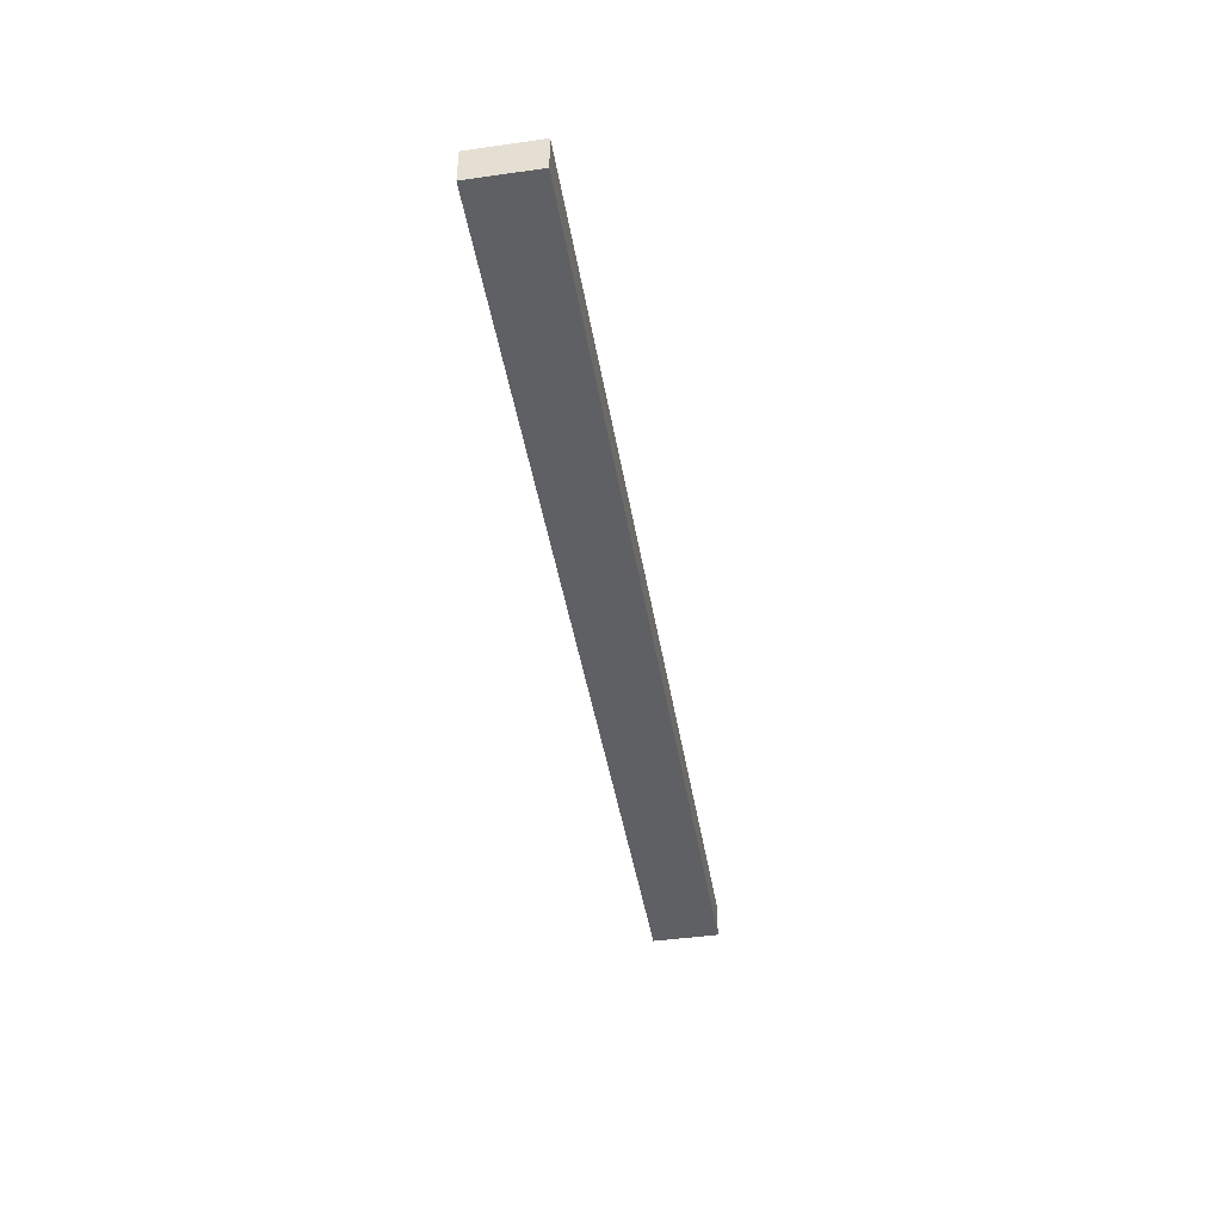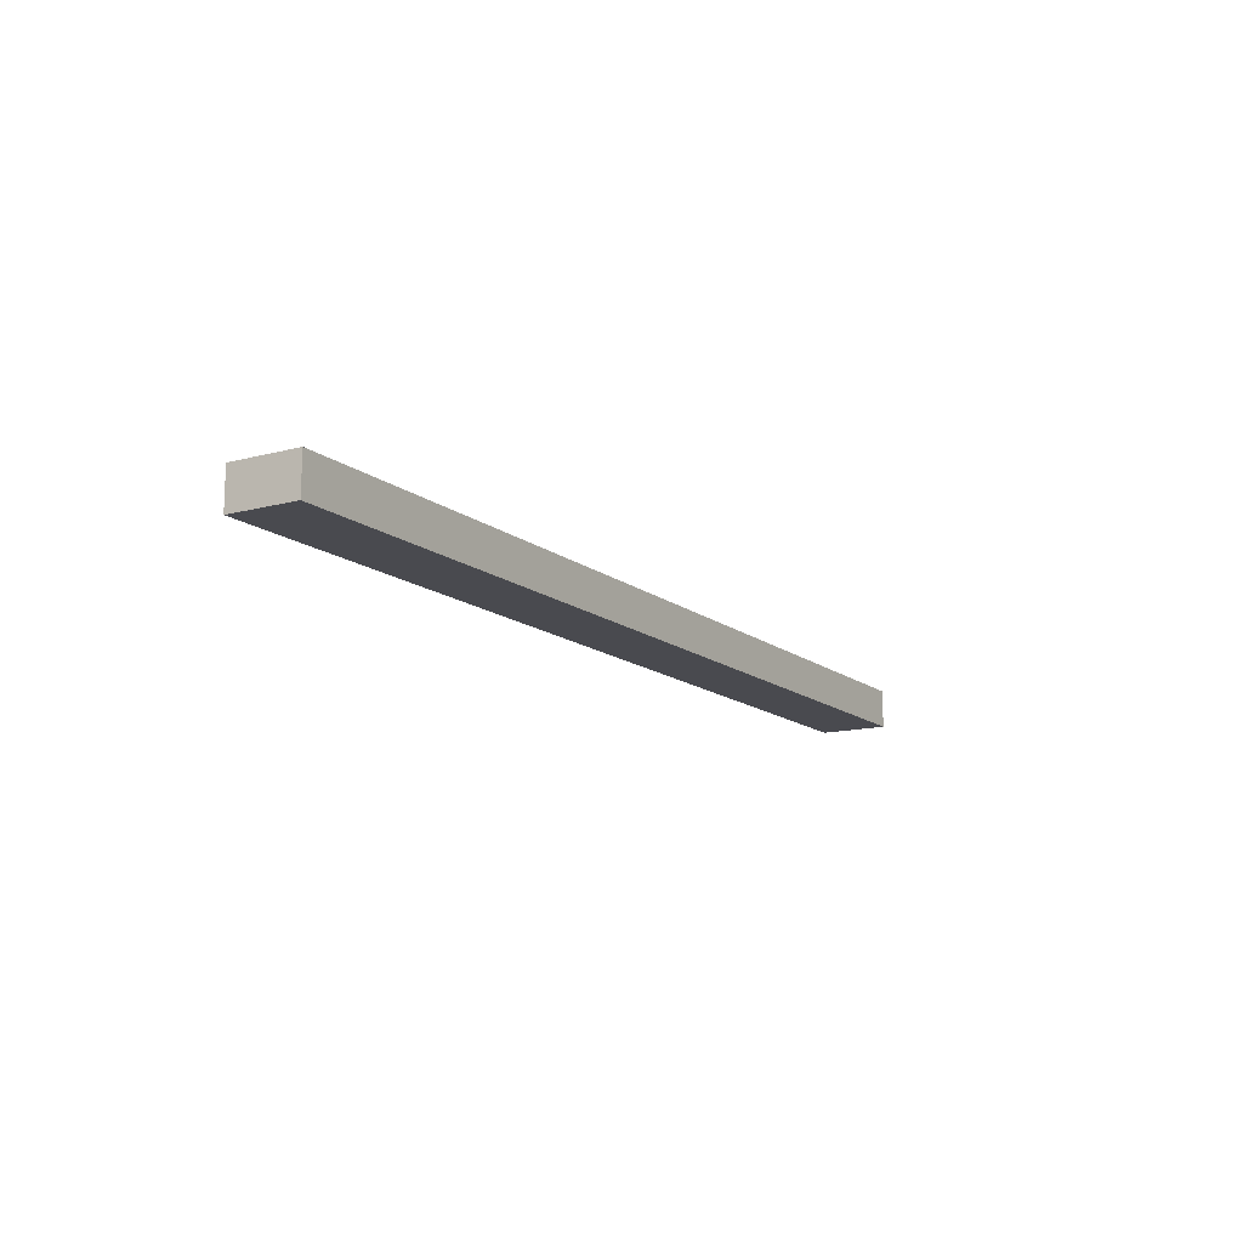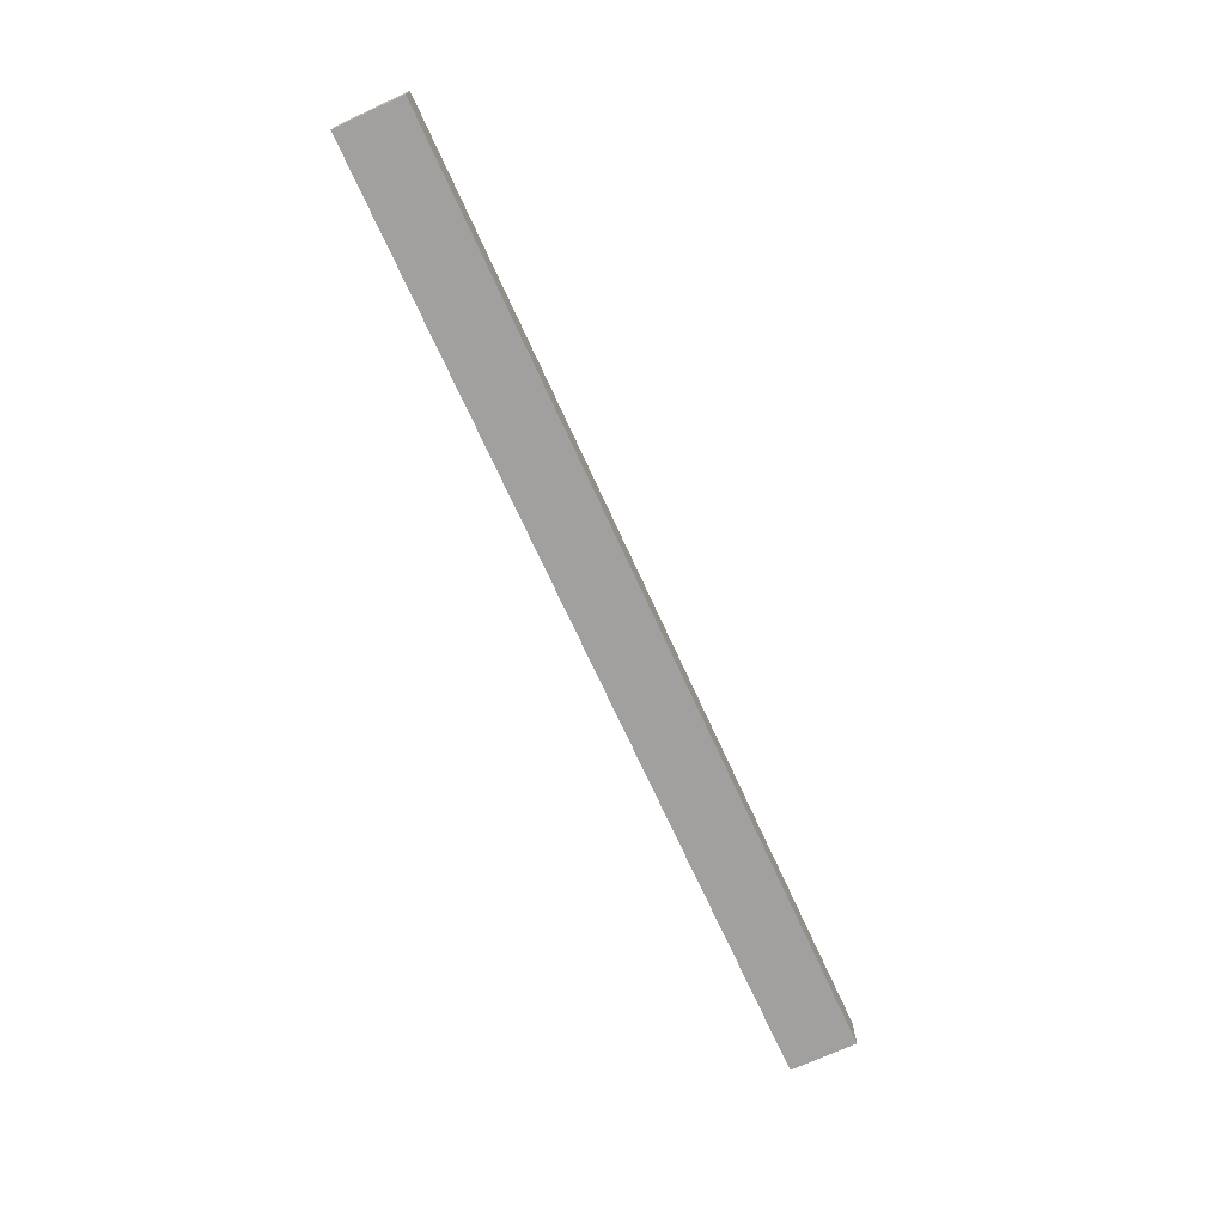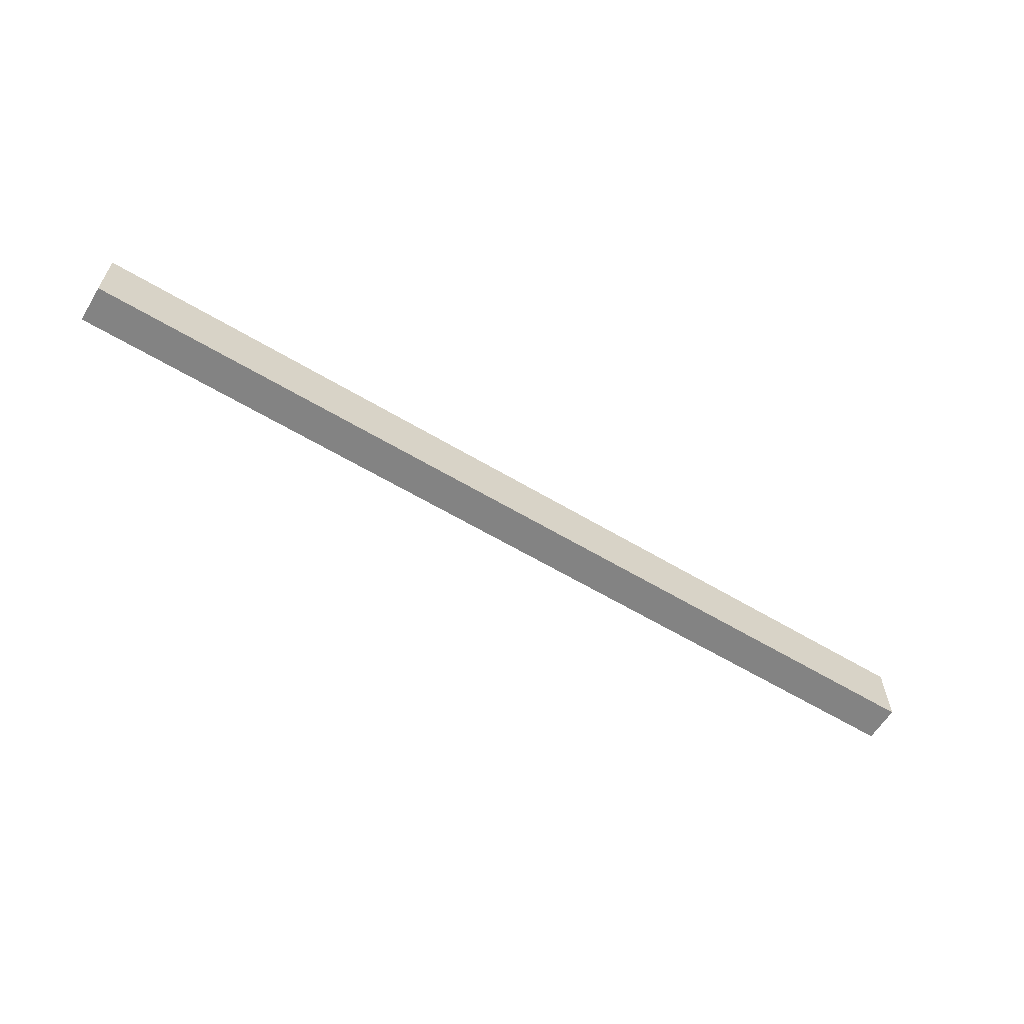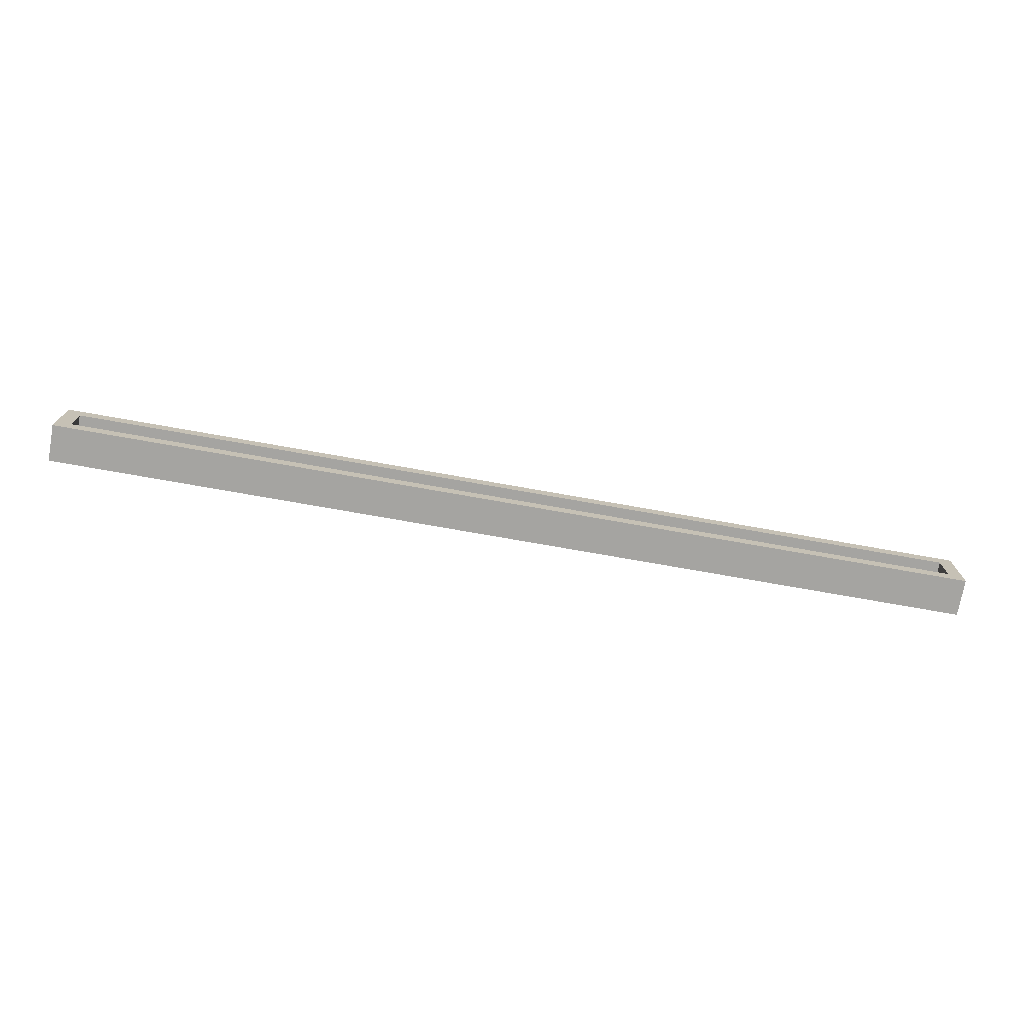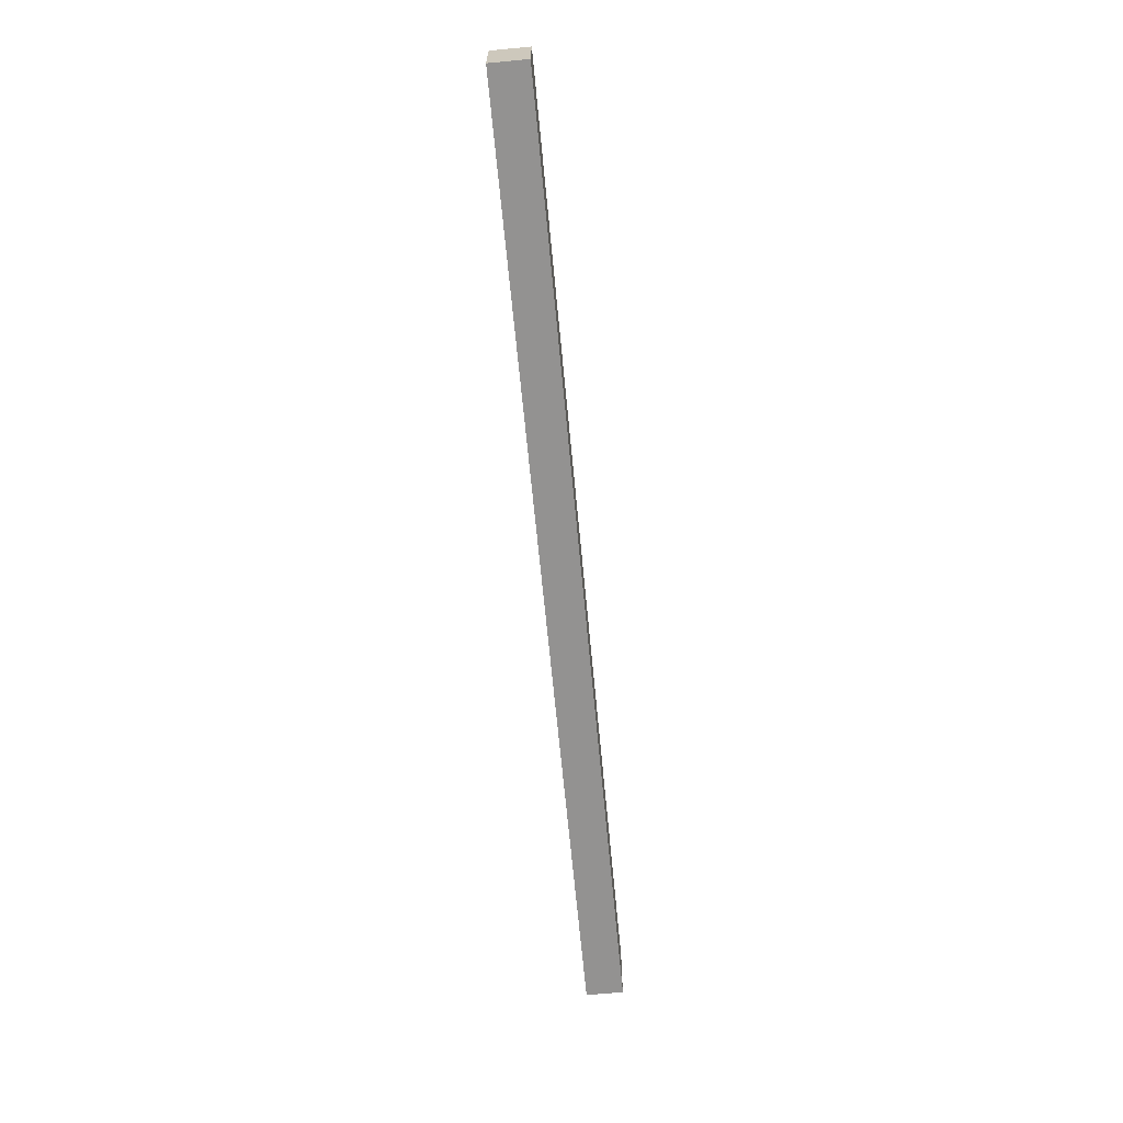
<metadata>
{"format":"obj","ext":"obj","renderer":"f3d","projection":"perspective","resolution":1024,"background":"white","views":[{"elev":-44.1,"azim":-80.6,"up":"+Z"},{"elev":-13.6,"azim":121.0,"up":"+Z"},{"elev":-71.9,"azim":-65.4,"up":"+Z"},{"elev":-61.0,"azim":148.6,"up":"+Y"},{"elev":-73.3,"azim":-10.1,"up":"+Y"},{"elev":-66.5,"azim":95.4,"up":"+Y"}]}
</metadata>
<code>
g timebar
v -63 0 -56
v -63 0 -61
v -63 9 -56
v -63 9 -61
v 61 2 -56
v 61 2 -58
v 61 7 -56
v 61 7 -58
v -61 2 -56
v -61 2 -58
v -61 7 -56
v -61 7 -58
v 63 0 -56
v 63 0 -61
v 63 9 -56
v 63 9 -61
v -63 0 -56
v -63 9 -56
v -61 2 -56
v -61 7 -56
v 61 2 -56
v 61 7 -56
v 63 0 -56
v 63 9 -56
v -61 2 -58
v -61 7 -58
v 61 2 -58
v 61 7 -58
v -63 0 -61
v -63 9 -61
v 63 0 -61
v 63 9 -61
v -63 0 -56
v 63 0 -56
v -63 0 -61
v 63 0 -61
v -61 7 -56
v 61 7 -56
v -61 7 -58
v 61 7 -58
v -61 2 -56
v 61 2 -56
v -61 2 -58
v 61 2 -58
v -63 9 -56
v 63 9 -56
v -63 9 -61
v 63 9 -61
f 3 2 1
f 4 2 3
f 7 6 5
f 8 6 7
f 9 10 11
f 11 10 12
f 13 14 15
f 15 14 16
f 19 18 17
f 20 18 19
f 21 19 17
f 22 18 20
f 23 21 17
f 23 22 21
f 24 18 22
f 24 22 23
f 27 26 25
f 28 26 27
f 29 30 31
f 31 30 32
f 35 34 33
f 36 34 35
f 39 38 37
f 40 38 39
f 41 42 43
f 43 42 44
f 45 46 47
f 47 46 48

</code>
